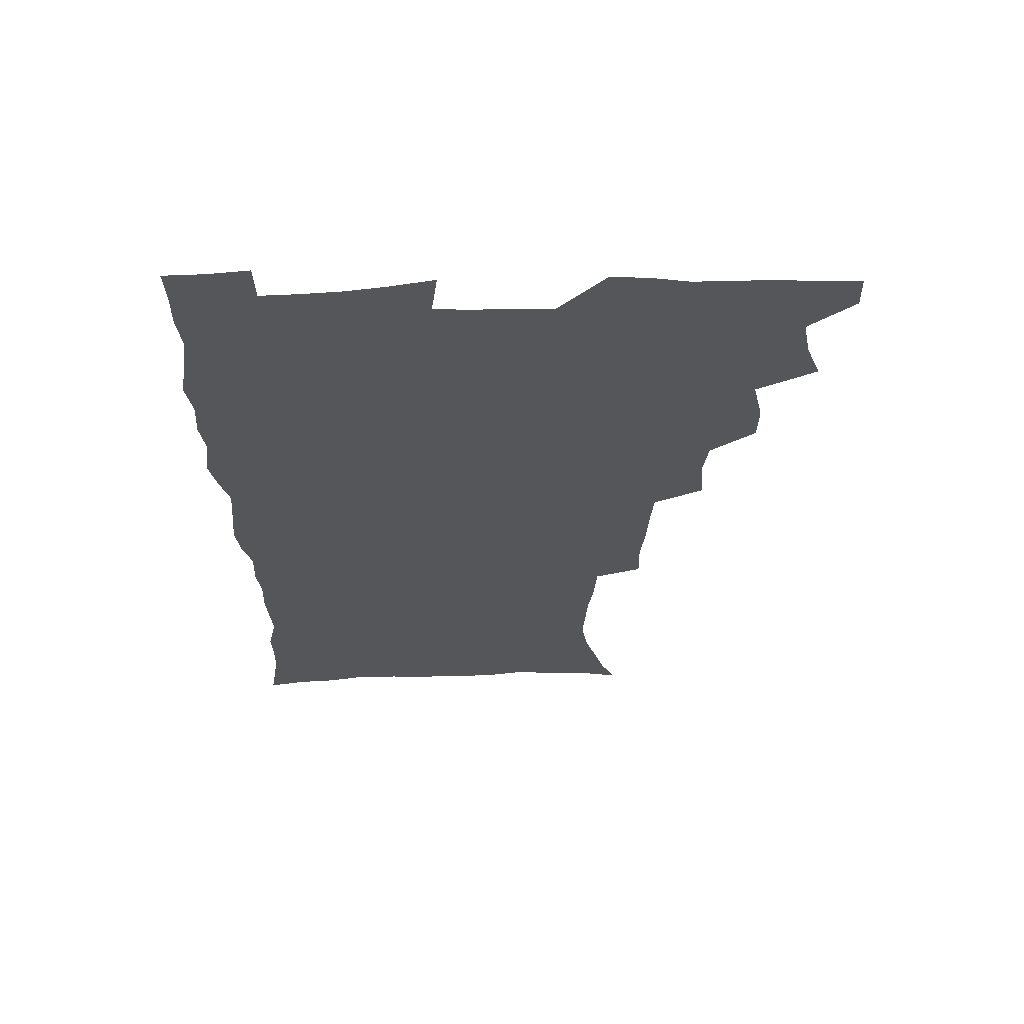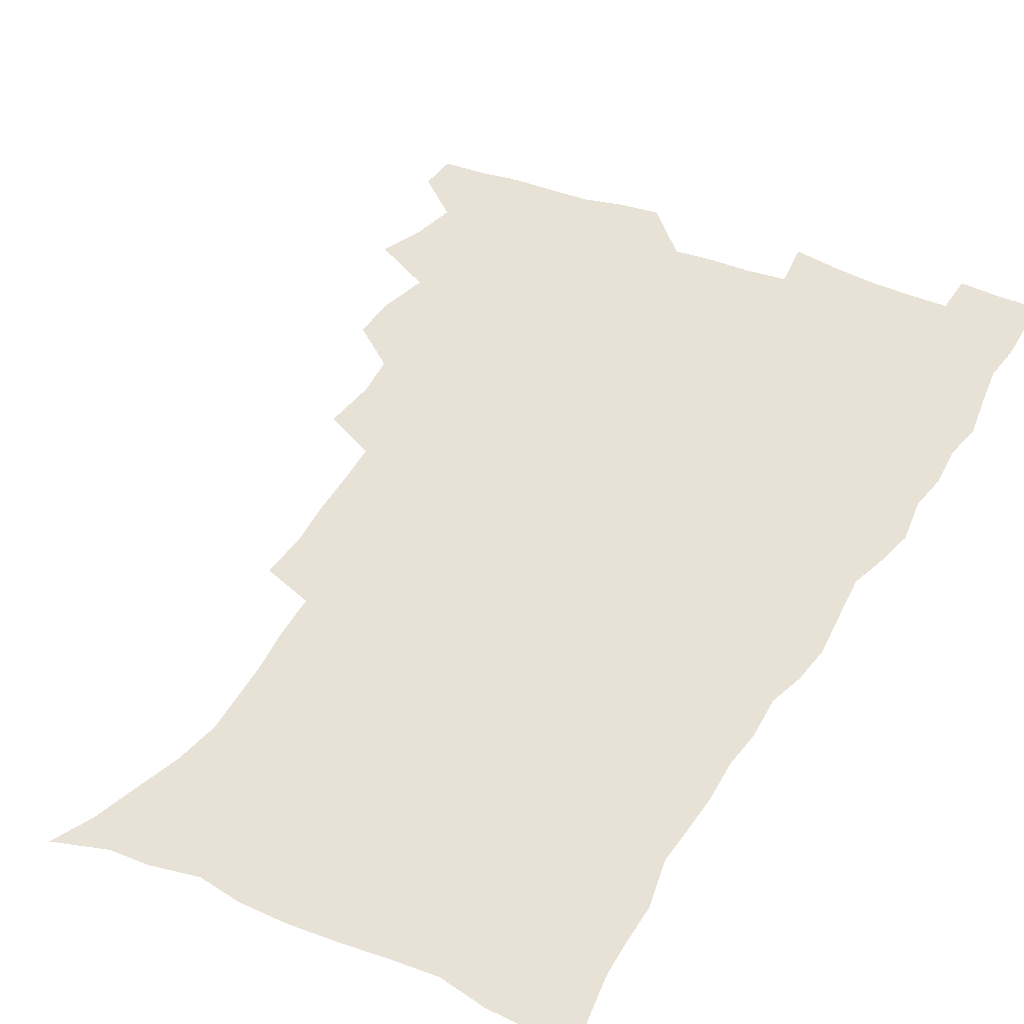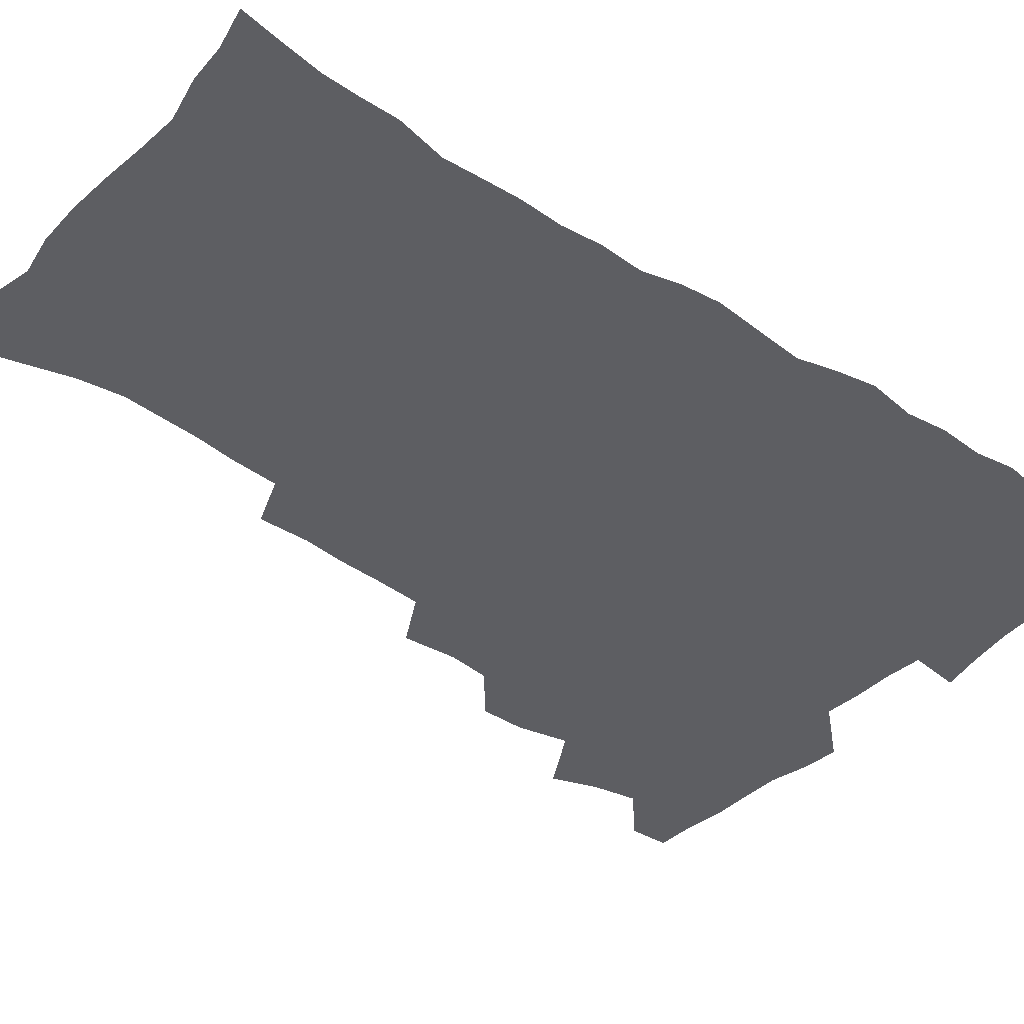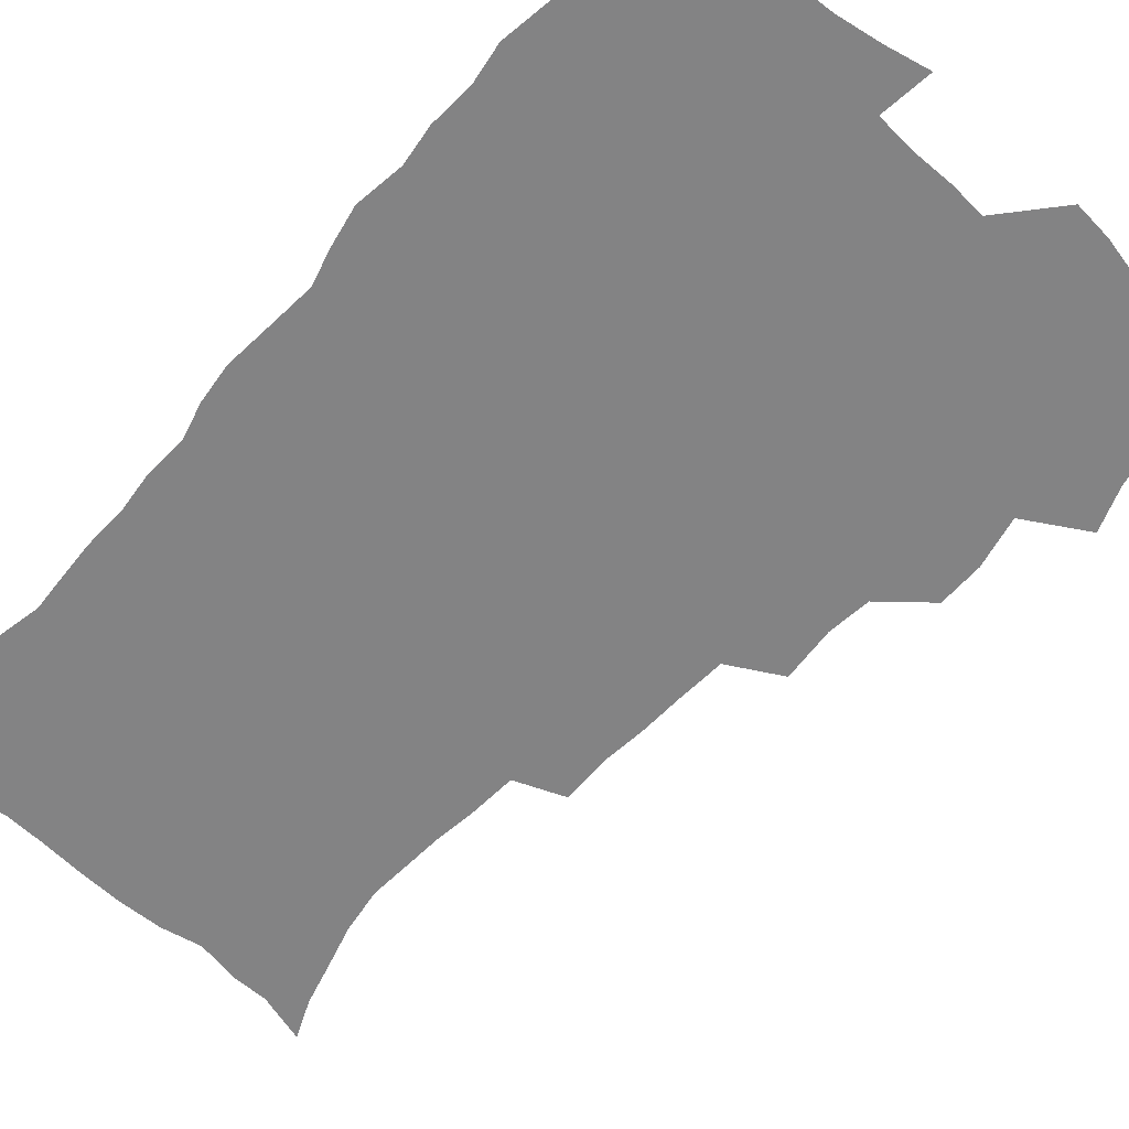
<metadata>
{"format":"obj","ext":"obj","renderer":"f3d","projection":"perspective","resolution":1024,"background":"white","views":[{"elev":64.5,"azim":178.2,"up":"+Y"},{"elev":40.4,"azim":27.6,"up":"+Z"},{"elev":-39.4,"azim":50.6,"up":"+Z"},{"elev":-61.2,"azim":138.9,"up":"+Z"}]}
</metadata>
<code>
v 480 538.9 0
v 480.6 553.8 0
v 488 490.5 0
v 493.9 506.9 0
v 497 523.4 0
v 497.3 538.5 0
v 496 554.2 0
v 506.3 442.2 0
v 506.3 458.7 0
v 510.3 477.7 0
v 514.3 494.3 0
v 512.1 508.5 0
v 513.9 523.7 0
v 513.1 538.5 0
v 510.7 556.1 0
v 523.6 392 0
v 525.2 412.2 0
v 523.3 428 0
v 527.1 447.4 0
v 527.2 463.6 0
v 526.9 478.9 0
v 528.3 494.5 0
v 529.1 509.5 0
v 529.2 523.9 0
v 528.4 538.2 0
v 525.9 556 0
v 545.6 313.3 0
v 546.1 332 0
v 544.4 347.6 0
v 543.7 364.6 0
v 542.5 381.7 0
v 541.7 399.1 0
v 541.7 416.4 0
v 544.7 435.6 0
v 542.8 449.6 0
v 544.2 465.8 0
v 544.9 481.1 0
v 543.6 495.4 0
v 544.3 509.9 0
v 543.8 524.4 0
v 542.7 539.2 0
v 540.6 556.3 0
v 551.1 181.6 0
v 557.3 195.8 0
v 561.2 210.1 0
v 566.1 227.4 0
v 568.6 244.1 0
v 567.7 258.1 0
v 566.8 273.3 0
v 564.9 288.1 0
v 563.8 306.3 0
v 563.2 324.2 0
v 561.7 339.6 0
v 560.9 355.8 0
v 559.9 371.8 0
v 559.1 388.2 0
v 559.5 405.4 0
v 559.3 421.6 0
v 559 436.9 0
v 560.9 453.6 0
v 559.6 467.3 0
v 560.2 482.2 0
v 561.3 496.5 0
v 559.6 510.8 0
v 558.3 525.5 0
v 557.1 540.8 0
v 554.8 559.5 0
v 569 187.1 0
v 571.3 199.4 0
v 579 220.1 0
v 581.3 236.4 0
v 581.9 251.9 0
v 581.8 267.2 0
v 580.1 281 0
v 578.2 295.2 0
v 578.7 314.8 0
v 577.9 330.8 0
v 577.1 346.1 0
v 576.7 362.2 0
v 575 376.5 0
v 575.4 393.6 0
v 574.1 407.8 0
v 575 424.6 0
v 574.4 439.1 0
v 574.9 454.4 0
v 574.9 468.8 0
v 575.3 483.2 0
v 574.7 497.2 0
v 575.1 510.9 0
v 573.7 525.3 0
v 572 541 0
v 569 560.9 0
v 581.6 187.2 0
v 589.7 208.2 0
v 593.8 226.9 0
v 594.2 241 0
v 595.7 259.4 0
v 594.6 272.5 0
v 593.2 286.3 0
v 592.9 303.6 0
v 591.8 318.3 0
v 590.5 332.6 0
v 591.7 351.6 0
v 590.7 365.5 0
v 589.6 380.2 0
v 589.5 396 0
v 589.7 411.4 0
v 589.9 426.8 0
v 589.2 440.7 0
v 589.3 455.4 0
v 590.2 470.5 0
v 589.8 483.8 0
v 589.2 497.6 0
v 588.9 511.6 0
v 587.7 526.3 0
v 586.8 540.7 0
v 597.9 190.3 0
v 603.5 210.2 0
v 606.1 228 0
v 607 244.4 0
v 607.3 260 0
v 606.6 274.2 0
v 606.1 290.2 0
v 605.6 305.9 0
v 605.1 322.3 0
v 605.3 339.2 0
v 604.4 351.3 0
v 604 367.8 0
v 603.7 383.1 0
v 604.1 399.4 0
v 603.5 412.5 0
v 603.7 427.7 0
v 603.4 441.9 0
v 603.4 456 0
v 603.6 470.2 0
v 603.7 484.1 0
v 603.9 497.8 0
v 603.2 511.8 0
v 602 526.8 0
v 601.1 541.6 0
v 612.6 187.5 0
v 617.8 212.8 0
v 619.2 230.6 0
v 619.5 245.7 0
v 619.7 262.2 0
v 619.2 276.6 0
v 618.6 291.1 0
v 618.4 308.5 0
v 618.2 325.4 0
v 617.8 340.1 0
v 617.4 353.3 0
v 617.3 369 0
v 617.1 383.8 0
v 617.1 399.1 0
v 616.9 412.1 0
v 617.3 428.7 0
v 617.1 442.3 0
v 617.4 456.9 0
v 617.6 470.8 0
v 617.5 484.2 0
v 617.6 498 0
v 617.7 511.7 0
v 617.6 525.5 0
v 615.9 541.5 0
v 628.9 186.9 0
v 631.3 211.5 0
v 632 230.7 0
v 632.1 247.2 0
v 632.1 263.4 0
v 631.8 278 0
v 631.5 294.2 0
v 631.1 309.3 0
v 630.9 325.1 0
v 630.6 339.9 0
v 630.5 354.4 0
v 630.4 369.1 0
v 630.4 384.9 0
v 630.4 398.9 0
v 630.5 413.5 0
v 630.6 429 0
v 630.8 442.5 0
v 631 456.8 0
v 631.2 470.6 0
v 631.3 484.2 0
v 631.5 498.1 0
v 631.6 511.7 0
v 631.5 525.3 0
v 630.2 542.8 0
v 627.8 562 0
v 645.4 187.7 0
v 645.2 212.8 0
v 644.9 230.7 0
v 644.9 245.7 0
v 644.5 263.1 0
v 644.4 278.7 0
v 644 293.9 0
v 643.6 310.7 0
v 643.5 325.2 0
v 643.6 339.1 0
v 643.5 353.5 0
v 643.4 369.7 0
v 643.5 384.4 0
v 643.7 398.8 0
v 643.9 413.4 0
v 644 428.4 0
v 644.3 442.3 0
v 644.5 456.6 0
v 645 470.4 0
v 645.3 484.7 0
v 645.5 498.2 0
v 645.5 511.7 0
v 645.5 525.9 0
v 645.3 541.3 0
v 644 558.5 0
v 661.6 189.2 0
v 659.3 211.5 0
v 658.2 228.9 0
v 657.5 245.5 0
v 659.1 257.3 0
v 657 277.1 0
v 656.8 292.7 0
v 656.5 308.2 0
v 656.1 324.3 0
v 656.3 339.1 0
v 656.5 353.5 0
v 656.5 368.6 0
v 656.8 383.3 0
v 657.3 397.3 0
v 657.4 412.4 0
v 657.9 426.6 0
v 658.1 441.3 0
v 658.8 455.1 0
v 658.8 469.9 0
v 659 484 0
v 659.1 498 0
v 659.7 511.9 0
v 659.9 526 0
v 660.2 540.1 0
v 659.7 556.1 0
v 676.9 190 0
v 673.7 209.2 0
v 671.2 228.7 0
v 671.5 242.4 0
v 670.9 257.9 0
v 668.9 278.3 0
v 669.4 291.5 0
v 668.6 308.5 0
v 668.6 323.3 0
v 669.1 337.5 0
v 669.8 351.5 0
v 669.4 367.6 0
v 670.3 381.3 0
v 670.8 395.7 0
v 672.4 409.1 0
v 672.3 424.2 0
v 671.9 439.9 0
v 672.7 454 0
v 673 468.6 0
v 672.5 483.9 0
v 673.2 497.5 0
v 673.8 511.5 0
v 674.4 525.8 0
v 674.6 540.3 0
v 674.9 555 0
v 693.2 186.3 0
v 688.7 205.9 0
v 684.6 226.6 0
v 684.6 240.9 0
v 683.3 257.5 0
v 683.4 272.4 0
v 682.2 289.2 0
v 682.7 303.5 0
v 681.2 320.9 0
v 683.2 333.5 0
v 683.5 348.3 0
v 684.7 362.5 0
v 684.4 378.2 0
v 685.2 392.6 0
v 686.3 406.9 0
v 686.1 422.7 0
v 687.3 436.7 0
v 687.3 452.1 0
v 687.7 466.9 0
v 687.4 482 0
v 688.2 496.2 0
v 688.3 510.9 0
v 688.9 525.3 0
v 689.3 539.6 0
v 689.8 554.7 0
v 690.2 571.1 0
v 707.4 185.3 0
v 703.4 203 0
v 701.7 218.9 0
v 700 234.9 0
v 697.3 252.8 0
v 697.3 267.4 0
v 697.2 282.6 0
v 696.7 298.3 0
v 697.7 312.6 0
v 698.1 327.6 0
v 698.8 342.3 0
v 701 355.9 0
v 700.9 371.8 0
v 700.7 387.8 0
v 701.4 402.9 0
v 701.3 418.9 0
v 701.4 434.3 0
v 703.8 448.2 0
v 703.9 463.7 0
v 701.9 480.3 0
v 704 494.2 0
v 703.9 509.5 0
v 703.6 524.7 0
v 703.8 539.1 0
v 705.1 554.3 0
v 705.7 569.5 0
v 722.4 181.8 0
v 720 197.1 0
v 717.8 212.5 0
v 717.5 226.1 0
v 717.8 240.1 0
v 714.1 258.5 0
v 714.9 272.2 0
v 715.7 286.6 0
v 715 302.7 0
v 716.5 317 0
v 715.7 333.8 0
v 719.2 346.8 0
v 720.8 361.6 0
v 719.2 379.2 0
v 717.7 397.1 0
v 721.3 410.9 0
v 724.1 425.3 0
v 721.6 443.3 0
v 723.4 458 0
v 722.3 474.6 0
v 724.4 489.2 0
v 721.8 506.4 0
v 719.4 523.8 0
v 720.8 538.8 0
v 720.4 554.1 0
v 721 569.3 0
f 5 6 1
f 1 6 2
f 6 7 2
f 10 11 3
f 3 11 4
f 11 12 4
f 4 12 5
f 12 13 5
f 5 13 6
f 13 14 6
f 6 14 7
f 14 15 7
f 18 19 8
f 8 19 9
f 19 20 9
f 9 20 10
f 20 21 10
f 10 21 11
f 21 22 11
f 11 22 12
f 22 23 12
f 12 23 13
f 23 24 13
f 13 24 14
f 24 25 14
f 14 25 15
f 25 26 15
f 31 32 16
f 16 32 17
f 32 33 17
f 17 33 18
f 33 34 18
f 18 34 19
f 34 35 19
f 19 35 20
f 35 36 20
f 20 36 21
f 36 37 21
f 21 37 22
f 37 38 22
f 22 38 23
f 38 39 23
f 23 39 24
f 39 40 24
f 24 40 25
f 40 41 25
f 25 41 26
f 41 42 26
f 51 52 27
f 27 52 28
f 52 53 28
f 28 53 29
f 53 54 29
f 29 54 30
f 54 55 30
f 30 55 31
f 55 56 31
f 31 56 32
f 56 57 32
f 32 57 33
f 57 58 33
f 33 58 34
f 58 59 34
f 34 59 35
f 59 60 35
f 35 60 36
f 60 61 36
f 36 61 37
f 61 62 37
f 37 62 38
f 62 63 38
f 38 63 39
f 63 64 39
f 39 64 40
f 64 65 40
f 40 65 41
f 65 66 41
f 41 66 42
f 66 67 42
f 43 68 44
f 68 69 44
f 44 69 45
f 69 70 45
f 45 70 46
f 70 71 46
f 46 71 47
f 71 72 47
f 47 72 48
f 72 73 48
f 48 73 49
f 73 74 49
f 49 74 50
f 74 75 50
f 50 75 51
f 75 76 51
f 51 76 52
f 76 77 52
f 52 77 53
f 77 78 53
f 53 78 54
f 78 79 54
f 54 79 55
f 79 80 55
f 55 80 56
f 80 81 56
f 56 81 57
f 81 82 57
f 57 82 58
f 82 83 58
f 58 83 59
f 83 84 59
f 59 84 60
f 84 85 60
f 60 85 61
f 85 86 61
f 61 86 62
f 86 87 62
f 62 87 63
f 87 88 63
f 63 88 64
f 88 89 64
f 64 89 65
f 89 90 65
f 65 90 66
f 90 91 66
f 66 91 67
f 91 92 67
f 68 93 69
f 93 94 69
f 69 94 70
f 94 95 70
f 70 95 71
f 95 96 71
f 71 96 72
f 96 97 72
f 72 97 73
f 97 98 73
f 73 98 74
f 98 99 74
f 74 99 75
f 99 100 75
f 75 100 76
f 100 101 76
f 76 101 77
f 101 102 77
f 77 102 78
f 102 103 78
f 78 103 79
f 103 104 79
f 79 104 80
f 104 105 80
f 80 105 81
f 105 106 81
f 81 106 82
f 106 107 82
f 82 107 83
f 107 108 83
f 83 108 84
f 108 109 84
f 84 109 85
f 109 110 85
f 85 110 86
f 110 111 86
f 86 111 87
f 111 112 87
f 87 112 88
f 112 113 88
f 88 113 89
f 113 114 89
f 89 114 90
f 114 115 90
f 90 115 91
f 115 116 91
f 91 116 92
f 93 117 94
f 117 118 94
f 94 118 95
f 118 119 95
f 95 119 96
f 119 120 96
f 96 120 97
f 120 121 97
f 97 121 98
f 121 122 98
f 98 122 99
f 122 123 99
f 99 123 100
f 123 124 100
f 100 124 101
f 124 125 101
f 101 125 102
f 125 126 102
f 102 126 103
f 126 127 103
f 103 127 104
f 127 128 104
f 104 128 105
f 128 129 105
f 105 129 106
f 129 130 106
f 106 130 107
f 130 131 107
f 107 131 108
f 131 132 108
f 108 132 109
f 132 133 109
f 109 133 110
f 133 134 110
f 110 134 111
f 134 135 111
f 111 135 112
f 135 136 112
f 112 136 113
f 136 137 113
f 113 137 114
f 137 138 114
f 114 138 115
f 138 139 115
f 115 139 116
f 139 140 116
f 117 141 118
f 141 142 118
f 118 142 119
f 142 143 119
f 119 143 120
f 143 144 120
f 120 144 121
f 144 145 121
f 121 145 122
f 145 146 122
f 122 146 123
f 146 147 123
f 123 147 124
f 147 148 124
f 124 148 125
f 148 149 125
f 125 149 126
f 149 150 126
f 126 150 127
f 150 151 127
f 127 151 128
f 151 152 128
f 128 152 129
f 152 153 129
f 129 153 130
f 153 154 130
f 130 154 131
f 154 155 131
f 131 155 132
f 155 156 132
f 132 156 133
f 156 157 133
f 133 157 134
f 157 158 134
f 134 158 135
f 158 159 135
f 135 159 136
f 159 160 136
f 136 160 137
f 160 161 137
f 137 161 138
f 161 162 138
f 138 162 139
f 162 163 139
f 139 163 140
f 163 164 140
f 141 165 142
f 165 166 142
f 142 166 143
f 166 167 143
f 143 167 144
f 167 168 144
f 144 168 145
f 168 169 145
f 145 169 146
f 169 170 146
f 146 170 147
f 170 171 147
f 147 171 148
f 171 172 148
f 148 172 149
f 172 173 149
f 149 173 150
f 173 174 150
f 150 174 151
f 174 175 151
f 151 175 152
f 175 176 152
f 152 176 153
f 176 177 153
f 153 177 154
f 177 178 154
f 154 178 155
f 178 179 155
f 155 179 156
f 179 180 156
f 156 180 157
f 180 181 157
f 157 181 158
f 181 182 158
f 158 182 159
f 182 183 159
f 159 183 160
f 183 184 160
f 160 184 161
f 184 185 161
f 161 185 162
f 185 186 162
f 162 186 163
f 186 187 163
f 163 187 164
f 187 188 164
f 165 190 166
f 190 191 166
f 166 191 167
f 191 192 167
f 167 192 168
f 192 193 168
f 168 193 169
f 193 194 169
f 169 194 170
f 194 195 170
f 170 195 171
f 195 196 171
f 171 196 172
f 196 197 172
f 172 197 173
f 197 198 173
f 173 198 174
f 198 199 174
f 174 199 175
f 199 200 175
f 175 200 176
f 200 201 176
f 176 201 177
f 201 202 177
f 177 202 178
f 202 203 178
f 178 203 179
f 203 204 179
f 179 204 180
f 204 205 180
f 180 205 181
f 205 206 181
f 181 206 182
f 206 207 182
f 182 207 183
f 207 208 183
f 183 208 184
f 208 209 184
f 184 209 185
f 209 210 185
f 185 210 186
f 210 211 186
f 186 211 187
f 211 212 187
f 187 212 188
f 212 213 188
f 188 213 189
f 213 214 189
f 190 215 191
f 215 216 191
f 191 216 192
f 216 217 192
f 192 217 193
f 217 218 193
f 193 218 194
f 218 219 194
f 194 219 195
f 219 220 195
f 195 220 196
f 220 221 196
f 196 221 197
f 221 222 197
f 197 222 198
f 222 223 198
f 198 223 199
f 223 224 199
f 199 224 200
f 224 225 200
f 200 225 201
f 225 226 201
f 201 226 202
f 226 227 202
f 202 227 203
f 227 228 203
f 203 228 204
f 228 229 204
f 204 229 205
f 229 230 205
f 205 230 206
f 230 231 206
f 206 231 207
f 231 232 207
f 207 232 208
f 232 233 208
f 208 233 209
f 233 234 209
f 209 234 210
f 234 235 210
f 210 235 211
f 235 236 211
f 211 236 212
f 236 237 212
f 212 237 213
f 237 238 213
f 213 238 214
f 238 239 214
f 215 240 216
f 240 241 216
f 216 241 217
f 241 242 217
f 217 242 218
f 242 243 218
f 218 243 219
f 243 244 219
f 219 244 220
f 244 245 220
f 220 245 221
f 245 246 221
f 221 246 222
f 246 247 222
f 222 247 223
f 247 248 223
f 223 248 224
f 248 249 224
f 224 249 225
f 249 250 225
f 225 250 226
f 250 251 226
f 226 251 227
f 251 252 227
f 227 252 228
f 252 253 228
f 228 253 229
f 253 254 229
f 229 254 230
f 254 255 230
f 230 255 231
f 255 256 231
f 231 256 232
f 256 257 232
f 232 257 233
f 257 258 233
f 233 258 234
f 258 259 234
f 234 259 235
f 259 260 235
f 235 260 236
f 260 261 236
f 236 261 237
f 261 262 237
f 237 262 238
f 262 263 238
f 238 263 239
f 263 264 239
f 240 265 241
f 265 266 241
f 241 266 242
f 266 267 242
f 242 267 243
f 267 268 243
f 243 268 244
f 268 269 244
f 244 269 245
f 269 270 245
f 245 270 246
f 270 271 246
f 246 271 247
f 271 272 247
f 247 272 248
f 272 273 248
f 248 273 249
f 273 274 249
f 249 274 250
f 274 275 250
f 250 275 251
f 275 276 251
f 251 276 252
f 276 277 252
f 252 277 253
f 277 278 253
f 253 278 254
f 278 279 254
f 254 279 255
f 279 280 255
f 255 280 256
f 280 281 256
f 256 281 257
f 281 282 257
f 257 282 258
f 282 283 258
f 258 283 259
f 283 284 259
f 259 284 260
f 284 285 260
f 260 285 261
f 285 286 261
f 261 286 262
f 286 287 262
f 262 287 263
f 287 288 263
f 263 288 264
f 288 289 264
f 265 291 266
f 291 292 266
f 266 292 267
f 292 293 267
f 267 293 268
f 293 294 268
f 268 294 269
f 294 295 269
f 269 295 270
f 295 296 270
f 270 296 271
f 296 297 271
f 271 297 272
f 297 298 272
f 272 298 273
f 298 299 273
f 273 299 274
f 299 300 274
f 274 300 275
f 300 301 275
f 275 301 276
f 301 302 276
f 276 302 277
f 302 303 277
f 277 303 278
f 303 304 278
f 278 304 279
f 304 305 279
f 279 305 280
f 305 306 280
f 280 306 281
f 306 307 281
f 281 307 282
f 307 308 282
f 282 308 283
f 308 309 283
f 283 309 284
f 309 310 284
f 284 310 285
f 310 311 285
f 285 311 286
f 311 312 286
f 286 312 287
f 312 313 287
f 287 313 288
f 313 314 288
f 288 314 289
f 314 315 289
f 289 315 290
f 315 316 290
f 291 317 292
f 317 318 292
f 292 318 293
f 318 319 293
f 293 319 294
f 319 320 294
f 294 320 295
f 320 321 295
f 295 321 296
f 321 322 296
f 296 322 297
f 322 323 297
f 297 323 298
f 323 324 298
f 298 324 299
f 324 325 299
f 299 325 300
f 325 326 300
f 300 326 301
f 326 327 301
f 301 327 302
f 327 328 302
f 302 328 303
f 328 329 303
f 303 329 304
f 329 330 304
f 304 330 305
f 330 331 305
f 305 331 306
f 331 332 306
f 306 332 307
f 332 333 307
f 307 333 308
f 333 334 308
f 308 334 309
f 334 335 309
f 309 335 310
f 335 336 310
f 310 336 311
f 336 337 311
f 311 337 312
f 337 338 312
f 312 338 313
f 338 339 313
f 313 339 314
f 339 340 314
f 314 340 315
f 340 341 315
f 315 341 316
f 341 342 316

</code>
